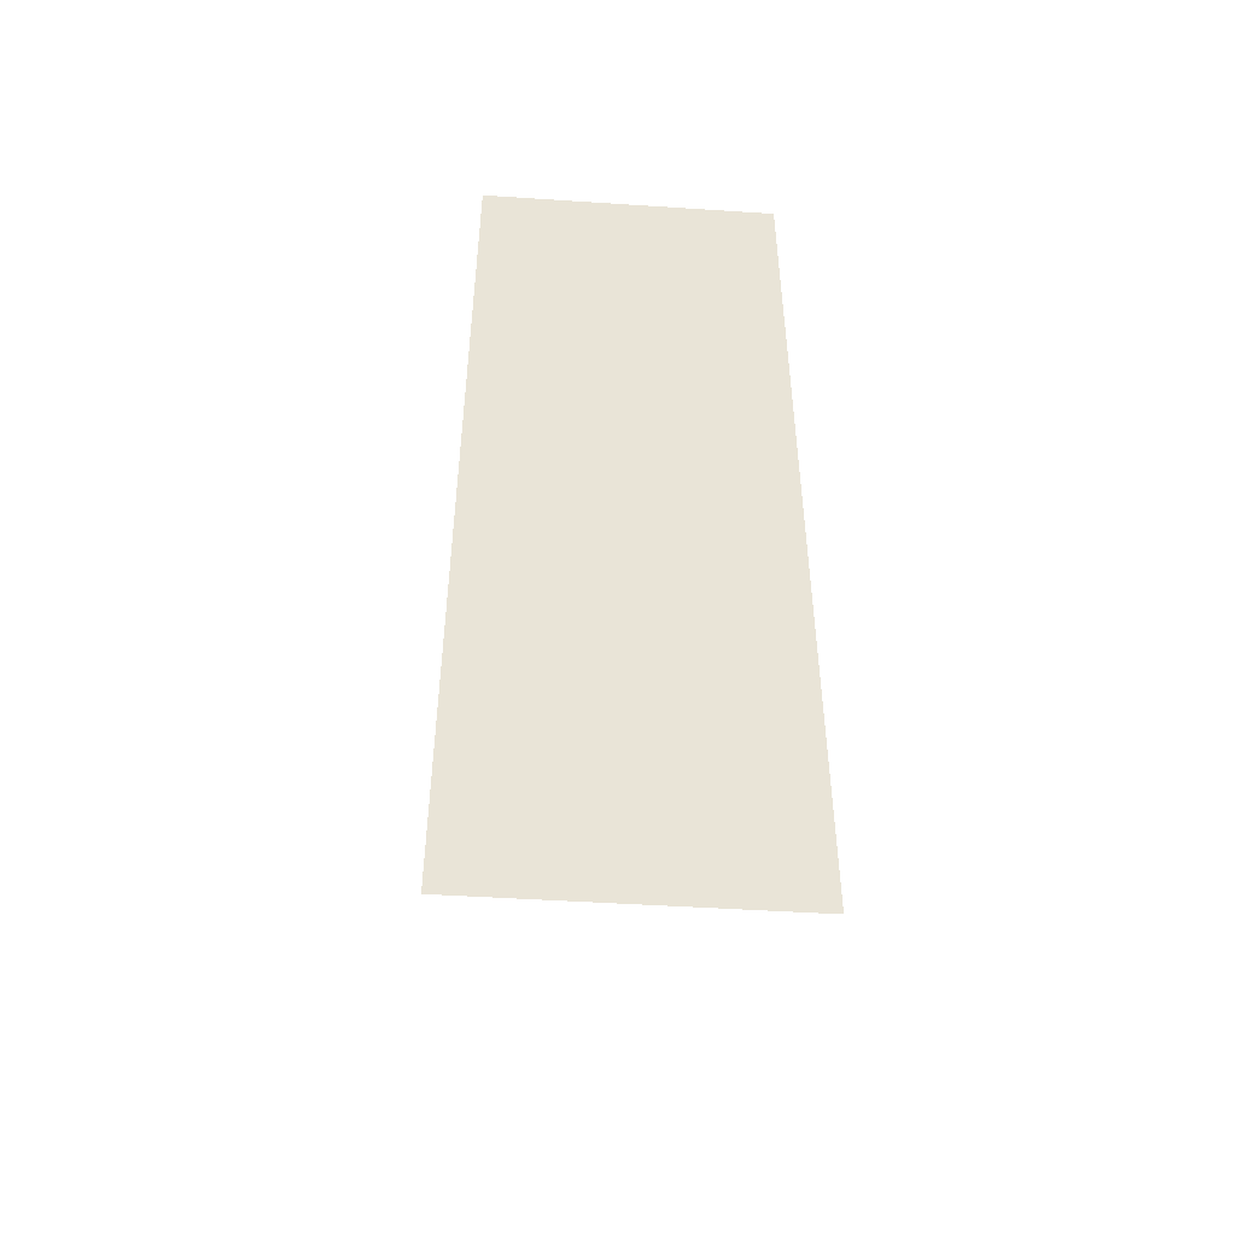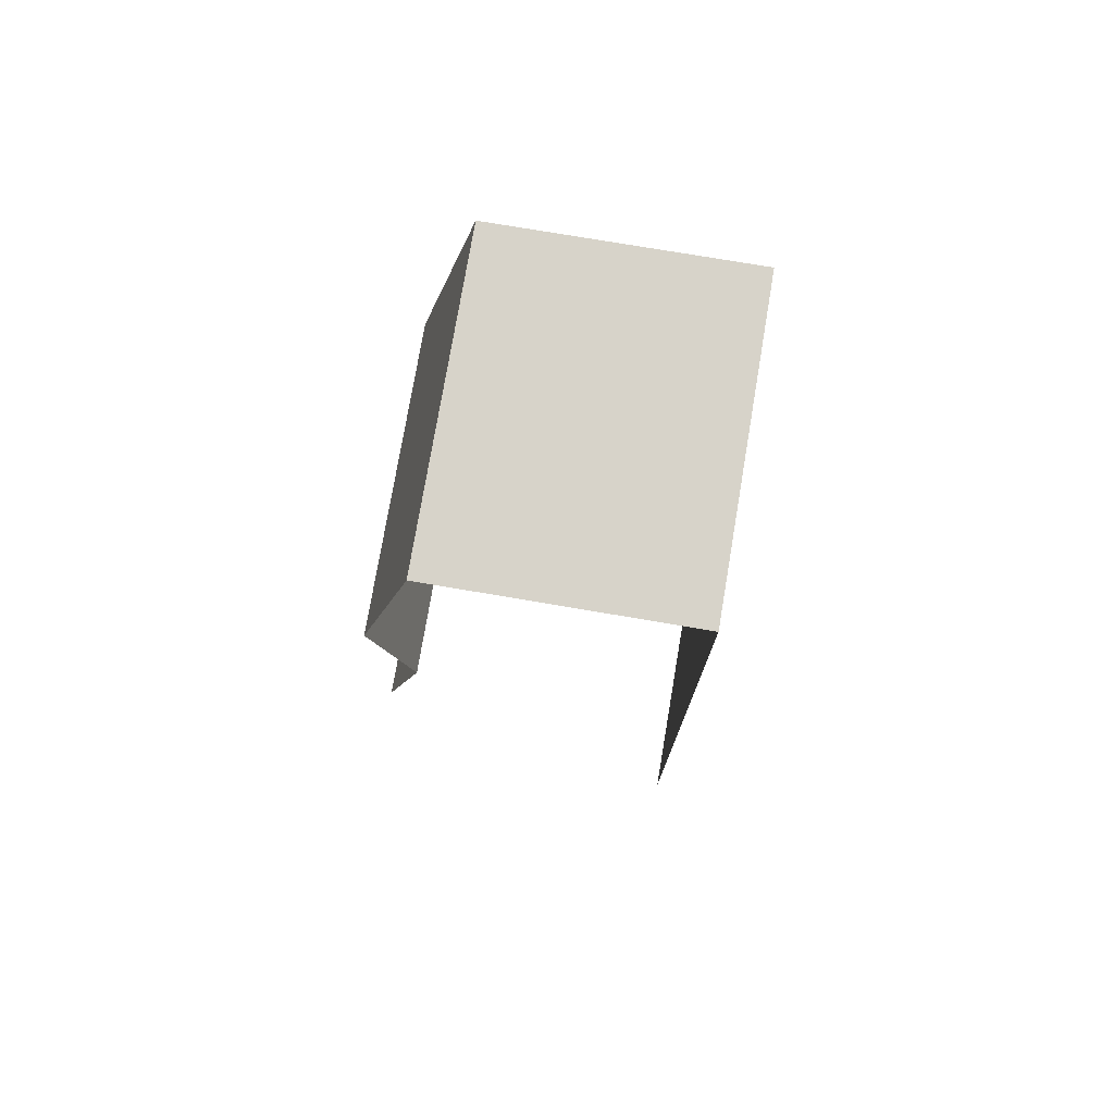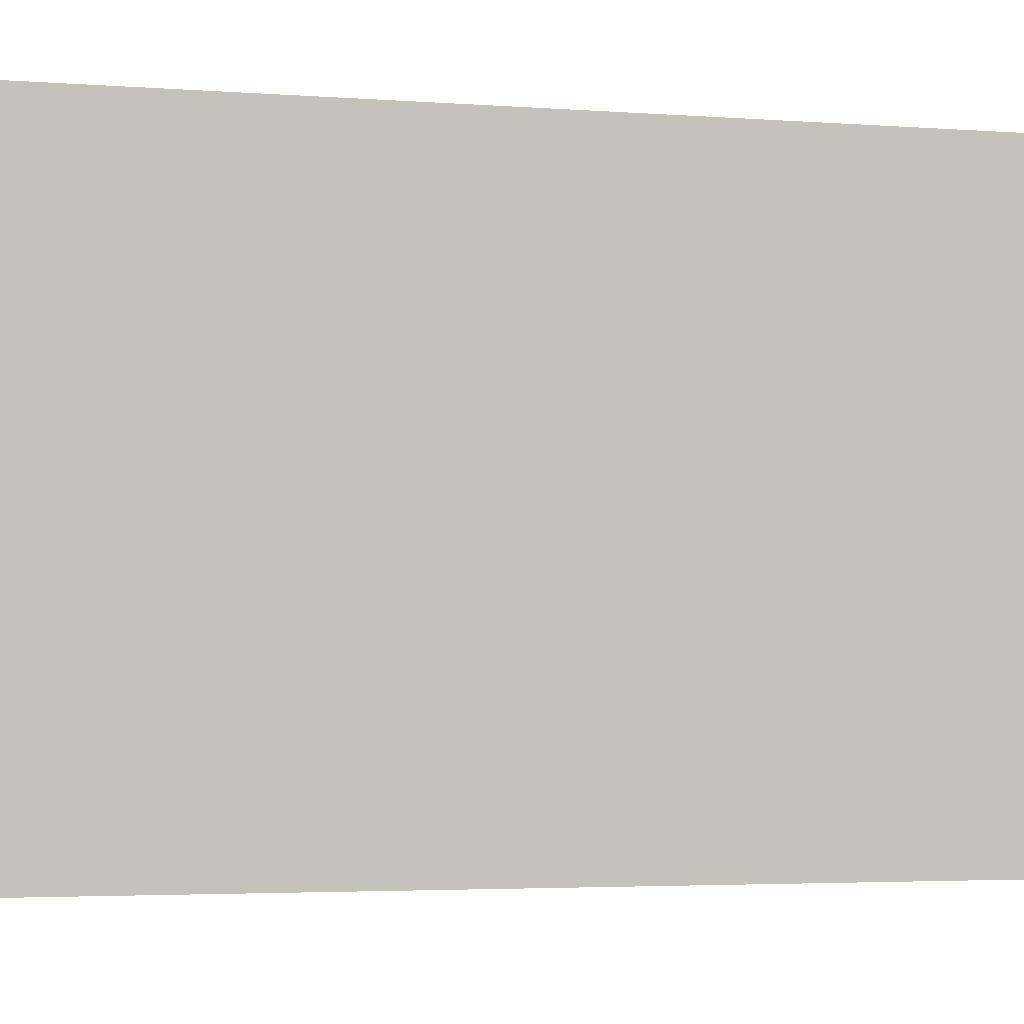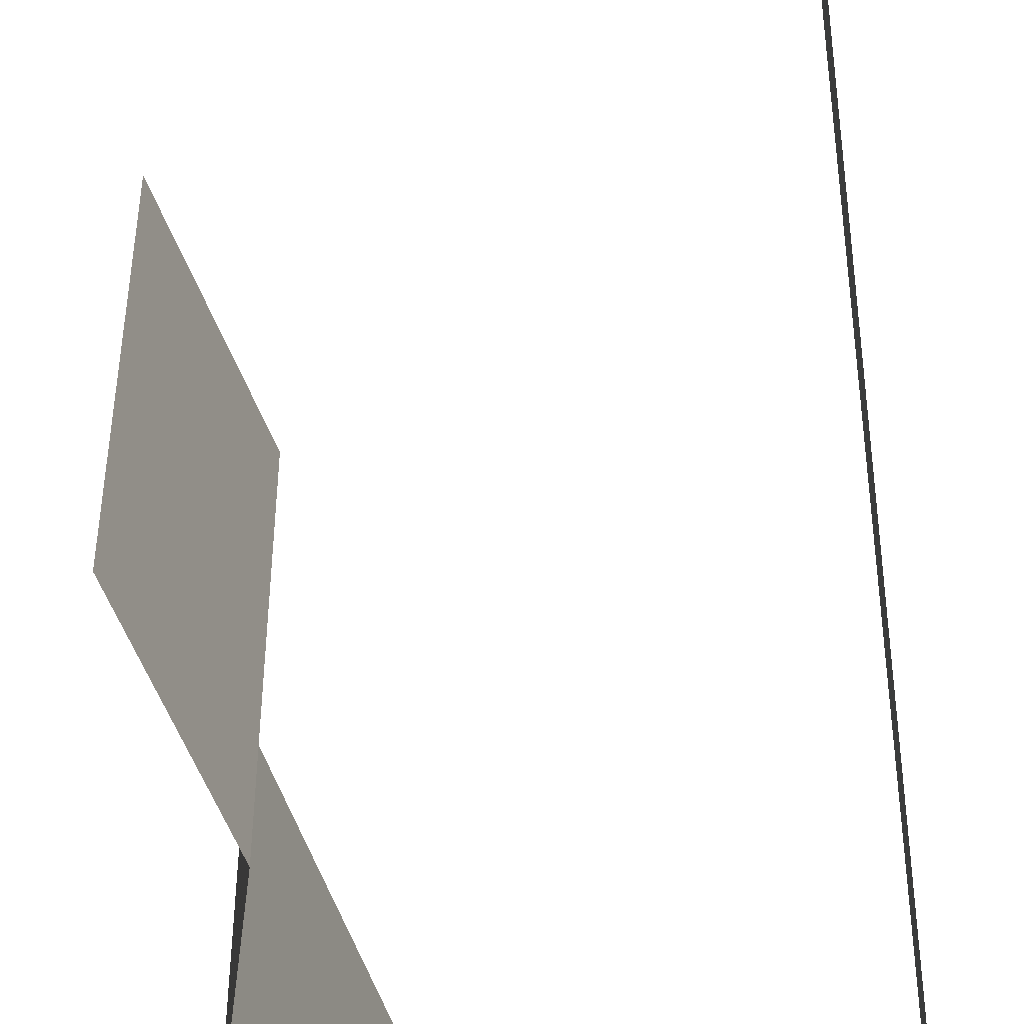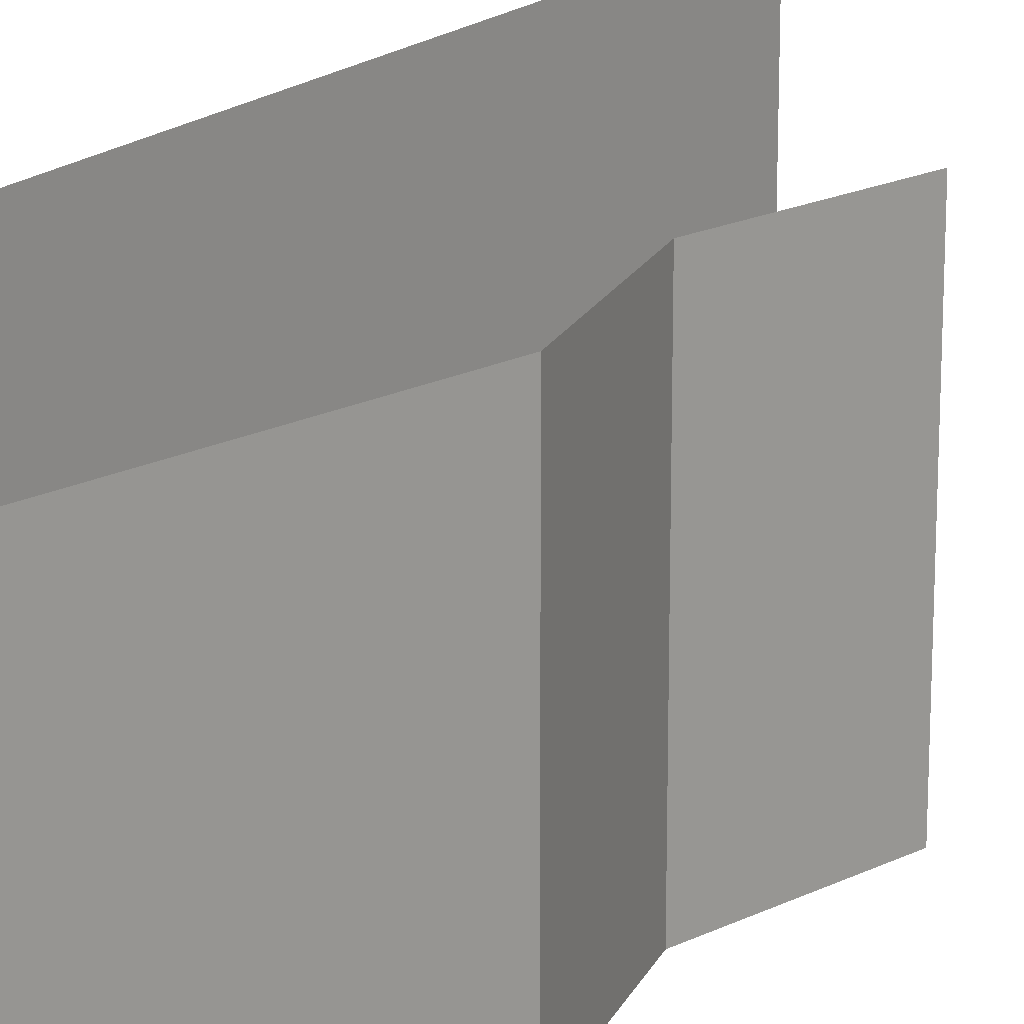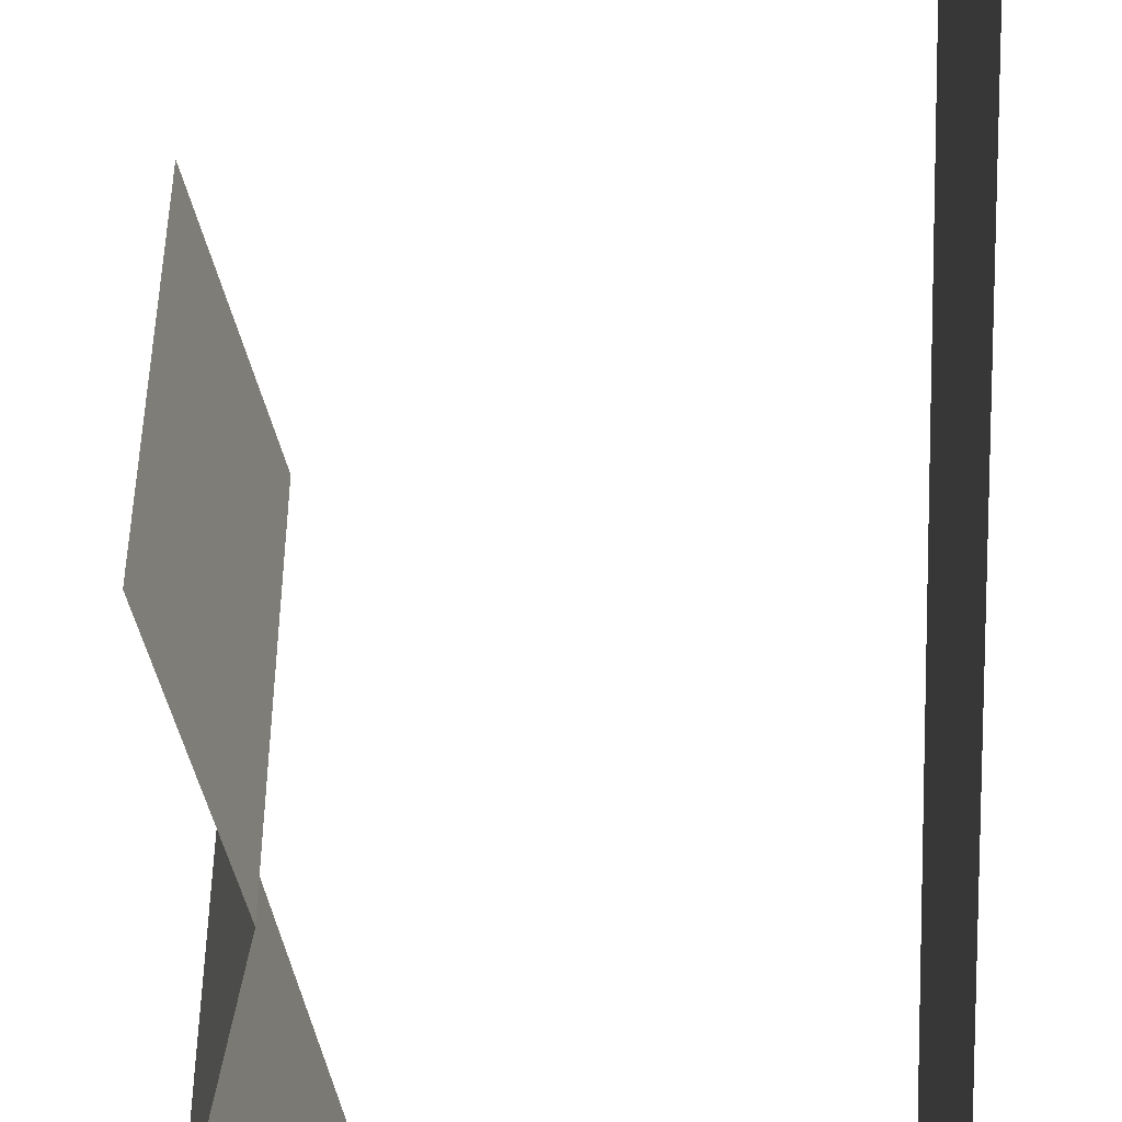
<metadata>
{"format":"obj","ext":"obj","renderer":"f3d","projection":"perspective","resolution":1024,"background":"white","views":[{"elev":-48.0,"azim":85.8,"up":"+Y"},{"elev":76.3,"azim":9.6,"up":"+Y"},{"elev":-2.1,"azim":67.0,"up":"+Z"},{"elev":-55.7,"azim":7.0,"up":"+Z"},{"elev":19.3,"azim":-146.3,"up":"+Z"},{"elev":-55.8,"azim":1.4,"up":"+Z"}]}
</metadata>
<code>
v -0.5 0 0.5
v -0.5 0 -0.5
v -0.375 0.5 -0.5
v -0.375 0.5 0.5
v -0.5 1 -0.5
v -0.5 1 0.5
v -0.3047 1.875 -0.5
v -0.3047 1.875 0.5
v 0.5 1.875 0.5
v 0.5 1.875 -0.5
v 0.5 -1.25 0.5
v 0.5 -1.25 -0.5
f 1 2 3
f 1 3 4
f 4 3 5
f 4 5 6
f 6 5 7
f 6 7 8
f 8 7 9
f 9 7 10
f 9 10 11
f 11 10 12

</code>
